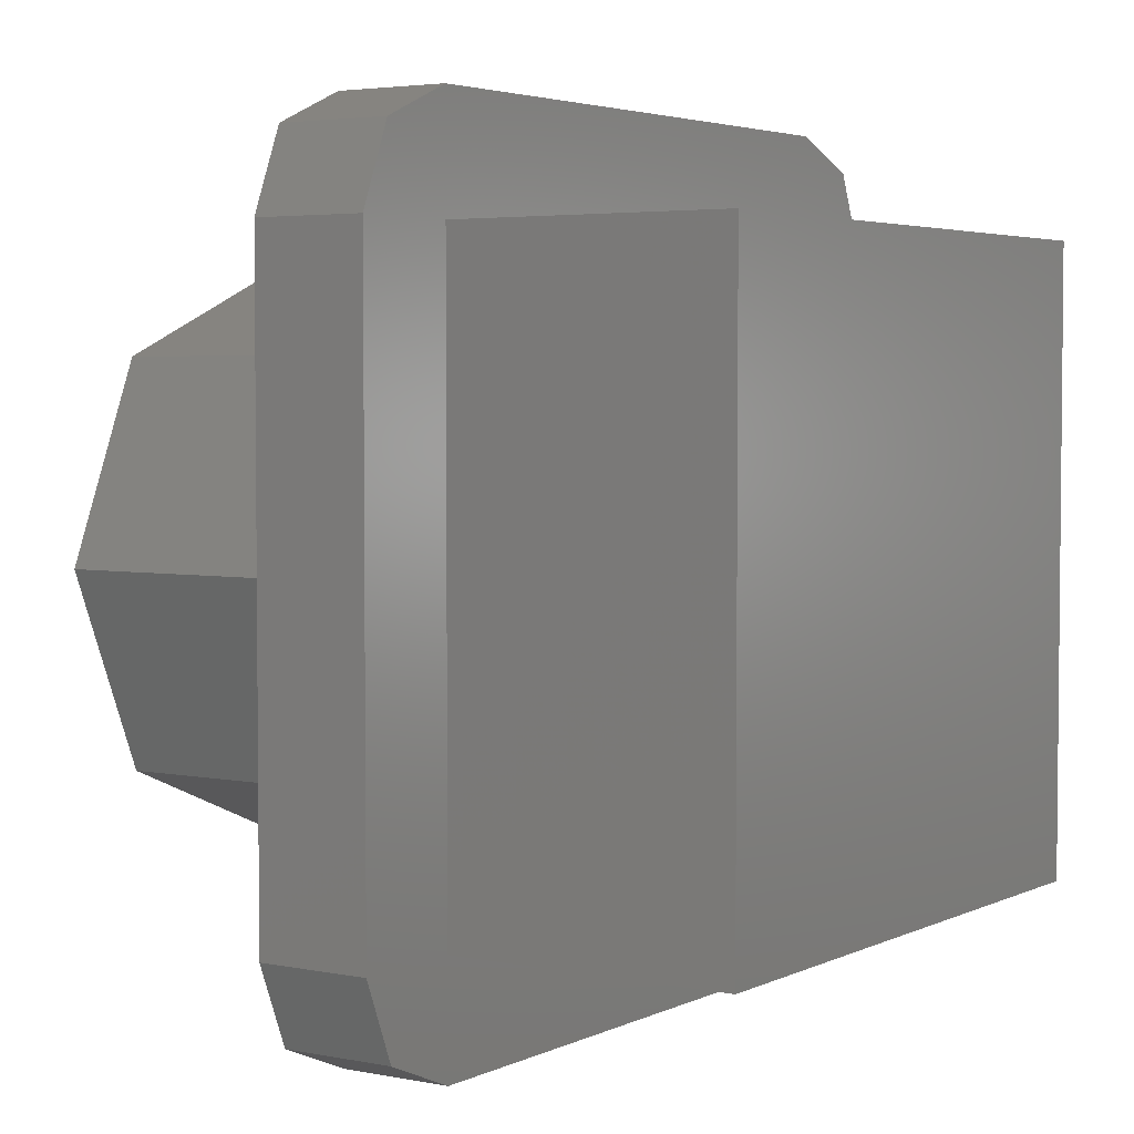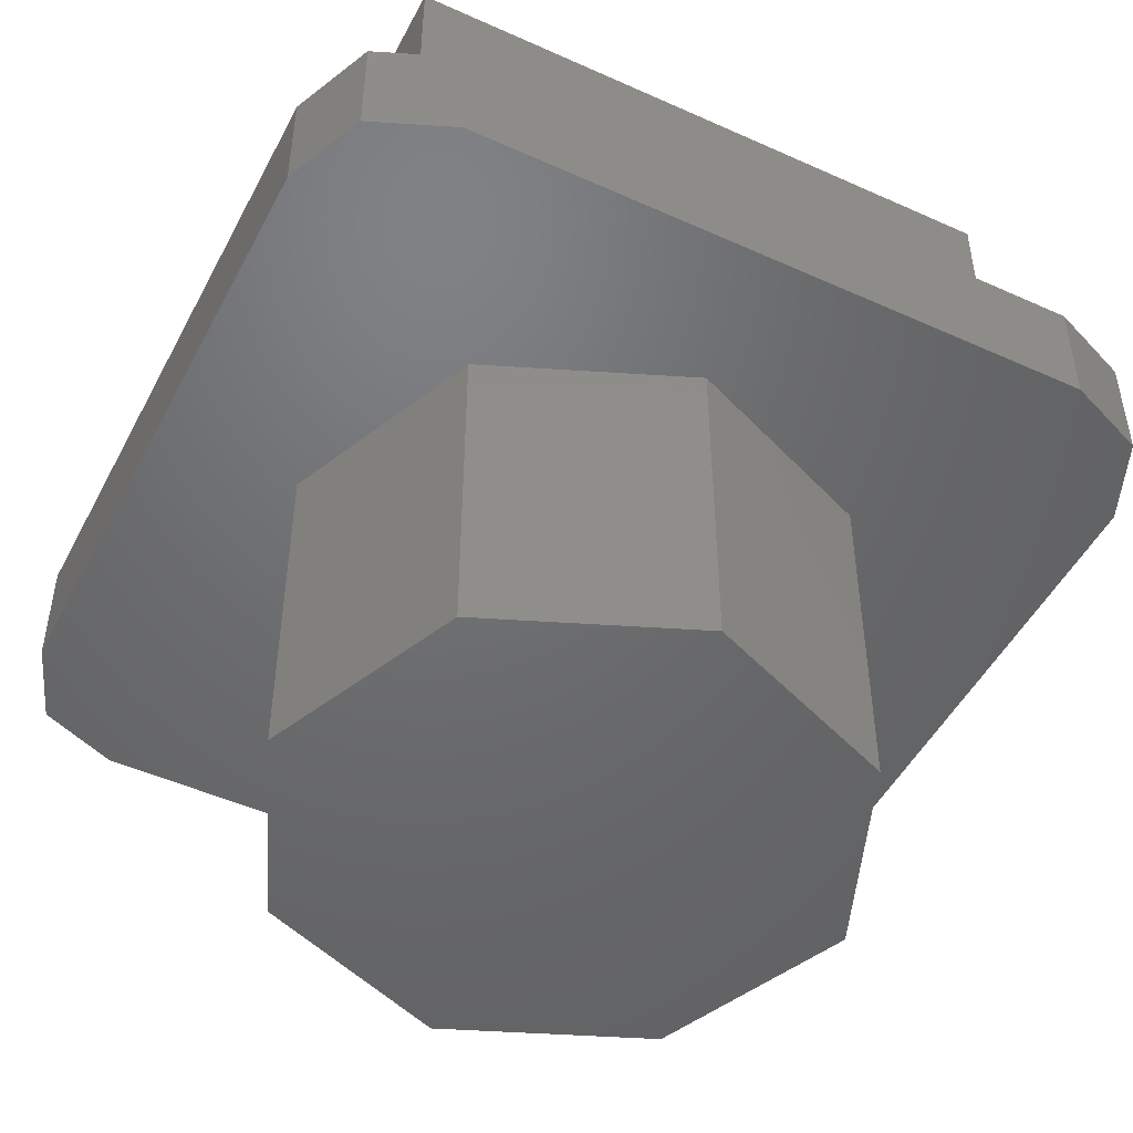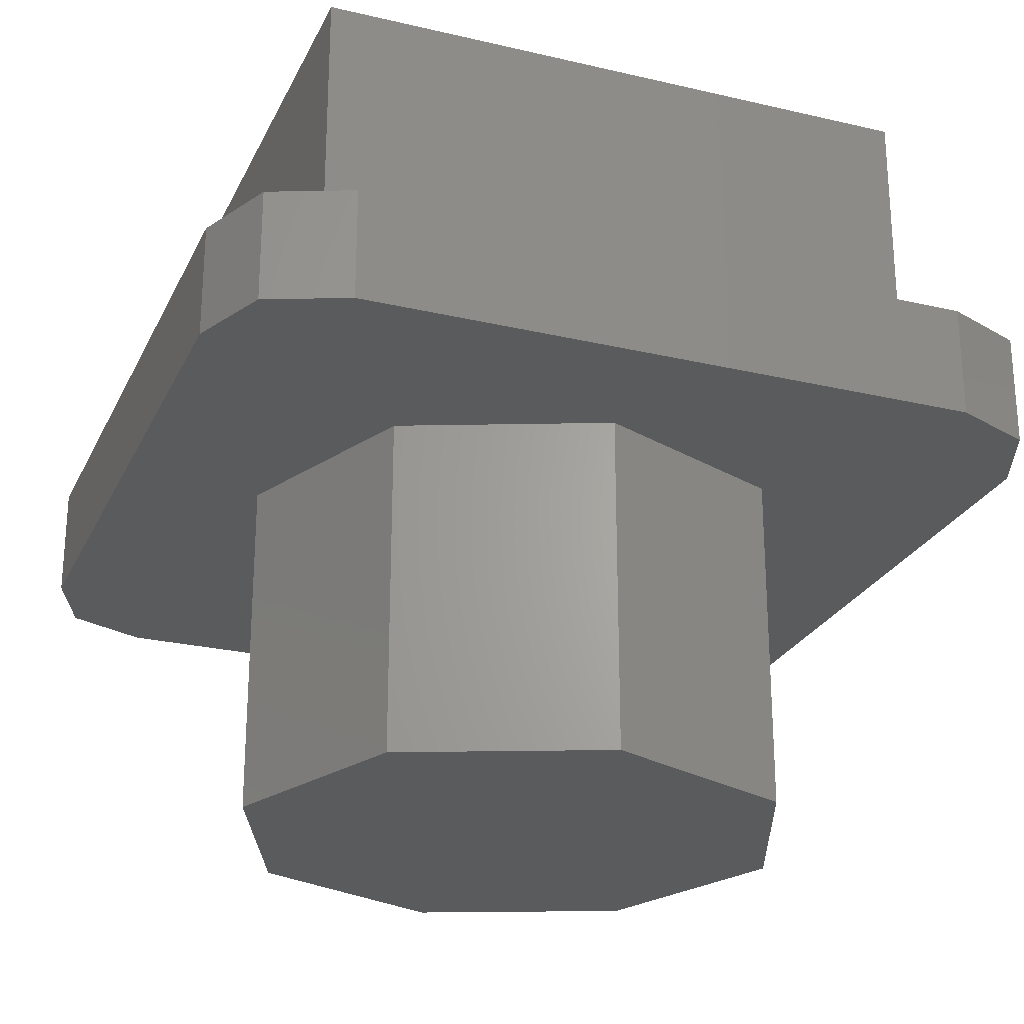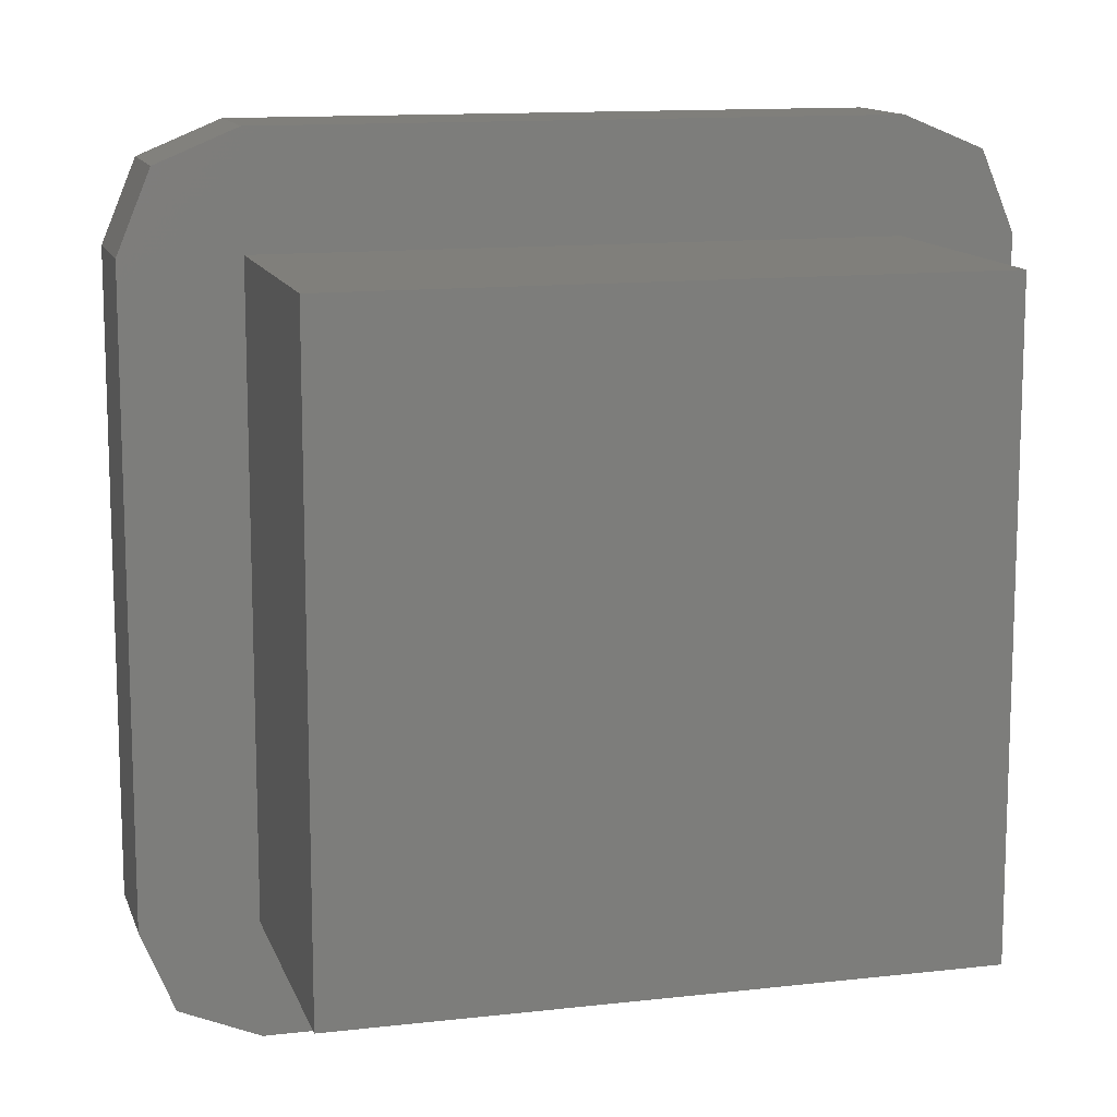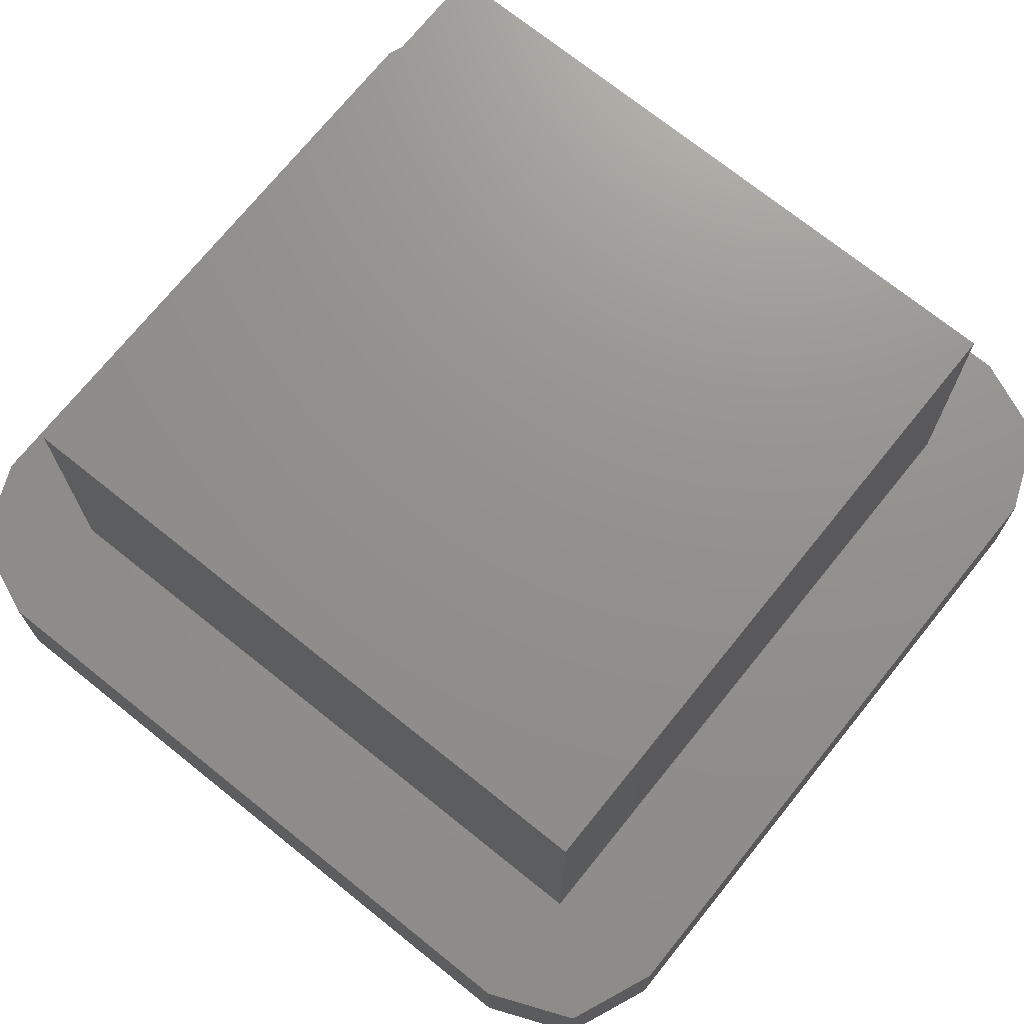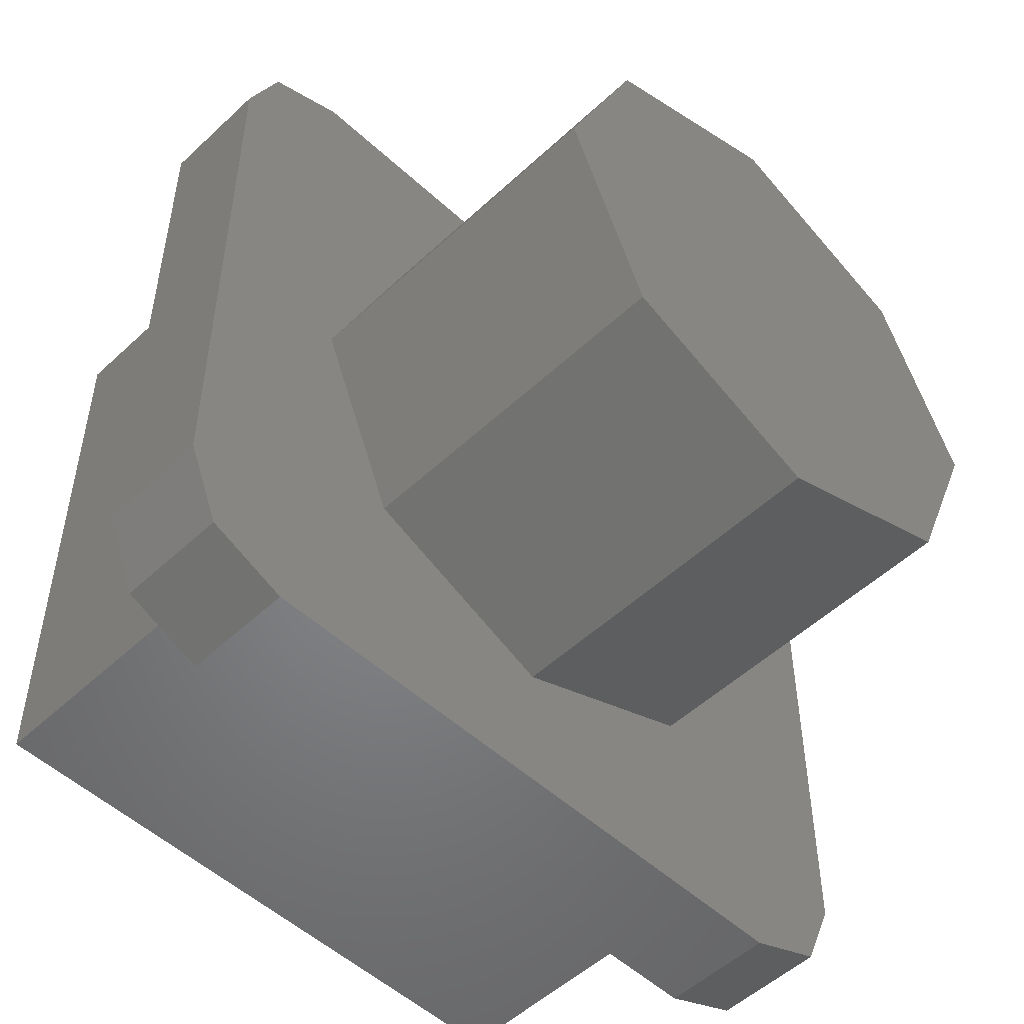
<metadata>
{"format":"stl","ext":"stl","renderer":"f3d","projection":"perspective","resolution":1024,"background":"white","views":[{"elev":3.7,"azim":-56.4,"up":"+Y"},{"elev":-48.7,"azim":-116.7,"up":"+Z"},{"elev":-25.3,"azim":-20.8,"up":"+Z"},{"elev":12.5,"azim":-15.1,"up":"+Y"},{"elev":71.9,"azim":-141.2,"up":"+Z"},{"elev":-51.9,"azim":135.2,"up":"+Y"}]}
</metadata>
<code>
# stl→obj: 48 verts, 92 faces
v -1 -4.441e-16 -1
v -1 5.5 -1
v 0.9822 0.9822 -1
v 2.75 0.25 -1
v -0.7071 -0.7071 -1
v 6.5 0 -1
v 6.207 -0.7071 -1
v 5.5 -1 -1
v 4.518 0.9822 -1
v 6.5 5.5 -1
v 2.75 5.25 -1
v 0.9822 4.518 -1
v 0.25 2.75 -1
v 5.25 2.75 -1
v 4.518 4.518 -1
v 6.207 6.207 -1
v 5.5 6.5 -1
v 0 6.5 -1
v -0.7071 6.207 -1
v -3.331e-16 -1 -1
v 5.25 2.75 -4
v 4.518 4.518 -4
v 2.75 5.25 -4
v 0.9822 4.518 -4
v 0.25 2.75 -4
v 0.9822 0.9822 -4
v 2.75 0.25 -4
v 4.518 0.9822 -4
v 0 5.5 0
v 5.5 5.5 0
v 5.5 6.5 0
v 0 6.5 0
v -0.7071 6.207 0
v -1 5.5 0
v -1 -4.441e-16 0
v 0 0 0
v -0.7071 -0.7071 0
v -3.331e-16 -1 0
v 5.5 -1 0
v 5.5 0 0
v 6.207 -0.7071 0
v 6.5 0 0
v 6.5 5.5 0
v 6.207 6.207 0
v 0 5.5 2.5
v 0 0 2.5
v 5.5 5.5 2.5
v 5.5 0 2.5
f 1 2 3
f 1 3 4
f 1 4 5
f 6 7 8
f 6 8 4
f 6 4 9
f 6 9 10
f 2 11 12
f 2 12 13
f 2 13 3
f 10 9 14
f 10 14 15
f 10 15 11
f 16 10 17
f 17 10 11
f 17 11 18
f 18 11 2
f 18 2 19
f 20 5 8
f 8 5 4
f 14 21 15
f 15 21 22
f 15 22 11
f 11 22 23
f 11 23 12
f 12 23 24
f 12 24 13
f 13 24 25
f 13 25 3
f 3 25 26
f 3 26 4
f 4 26 27
f 4 27 9
f 9 27 28
f 9 28 14
f 14 28 21
f 26 28 27
f 28 26 21
f 21 26 25
f 21 25 22
f 22 25 24
f 22 24 23
f 29 30 31
f 29 31 32
f 29 32 33
f 29 33 34
f 29 34 35
f 29 35 36
f 36 35 37
f 36 37 38
f 36 38 39
f 36 39 40
f 40 39 41
f 40 41 42
f 40 42 43
f 40 43 30
f 31 30 44
f 44 30 43
f 20 8 38
f 38 8 39
f 1 35 2
f 2 35 34
f 35 1 37
f 37 1 5
f 37 5 38
f 38 5 20
f 10 43 6
f 6 43 42
f 39 8 41
f 41 8 7
f 41 7 42
f 42 7 6
f 17 18 31
f 31 18 32
f 32 18 33
f 33 18 19
f 33 19 34
f 34 19 2
f 43 10 44
f 44 10 16
f 44 16 31
f 31 16 17
f 45 29 46
f 46 29 36
f 47 30 45
f 45 30 29
f 48 40 47
f 47 40 30
f 46 36 48
f 48 36 40
f 46 48 45
f 45 48 47

</code>
